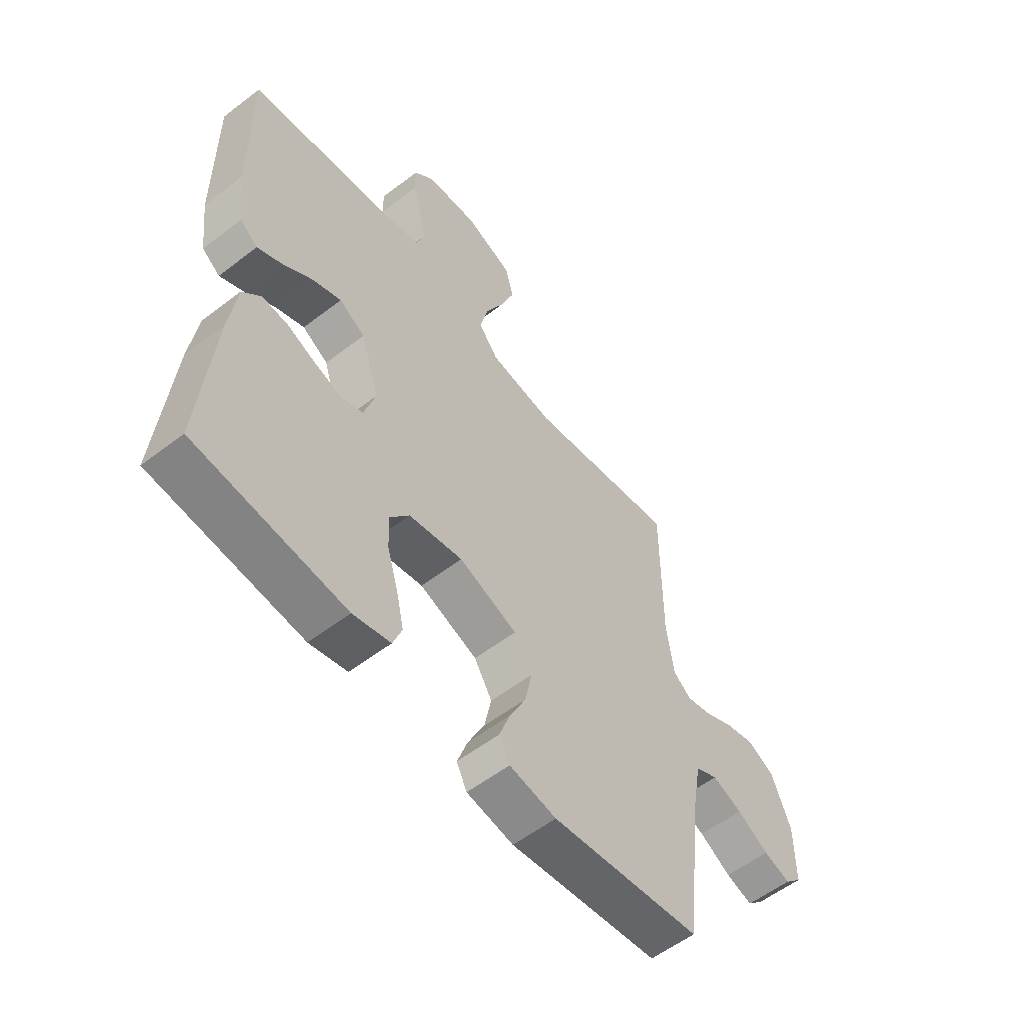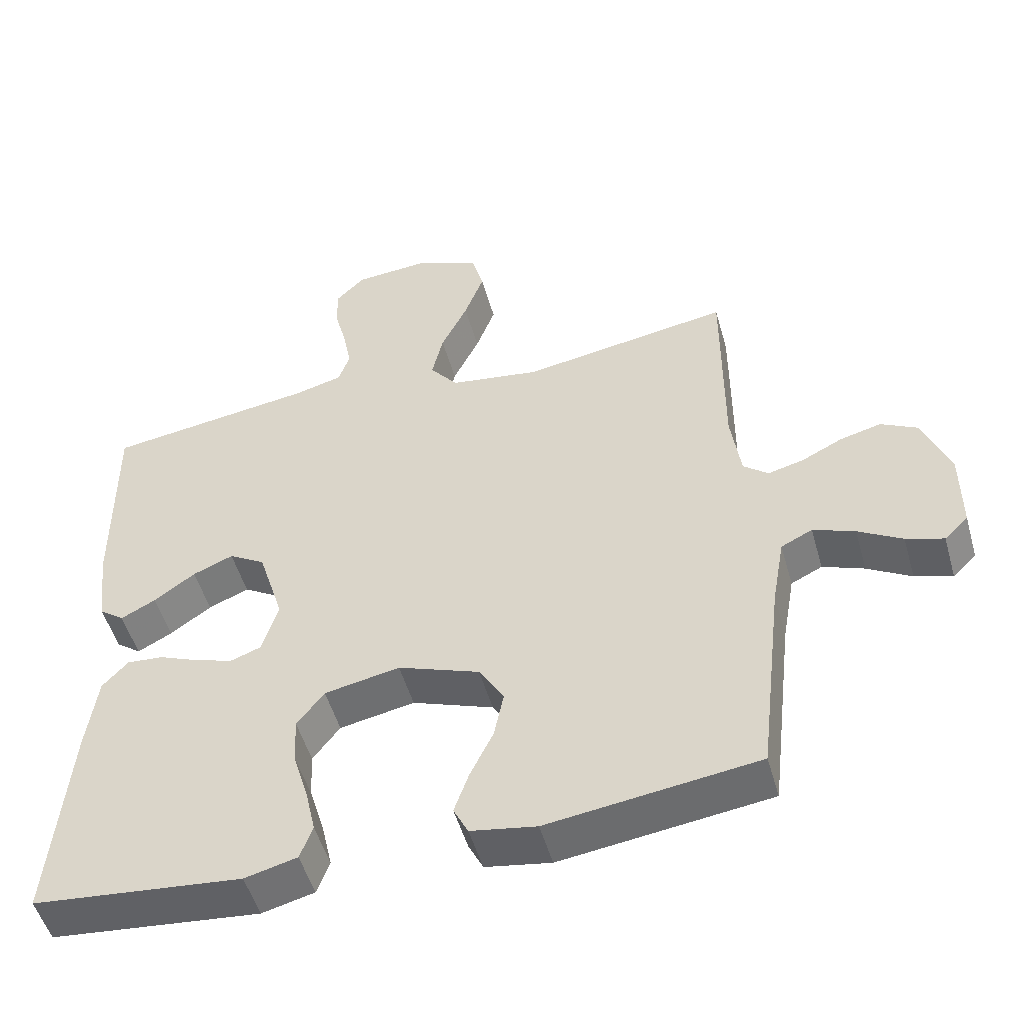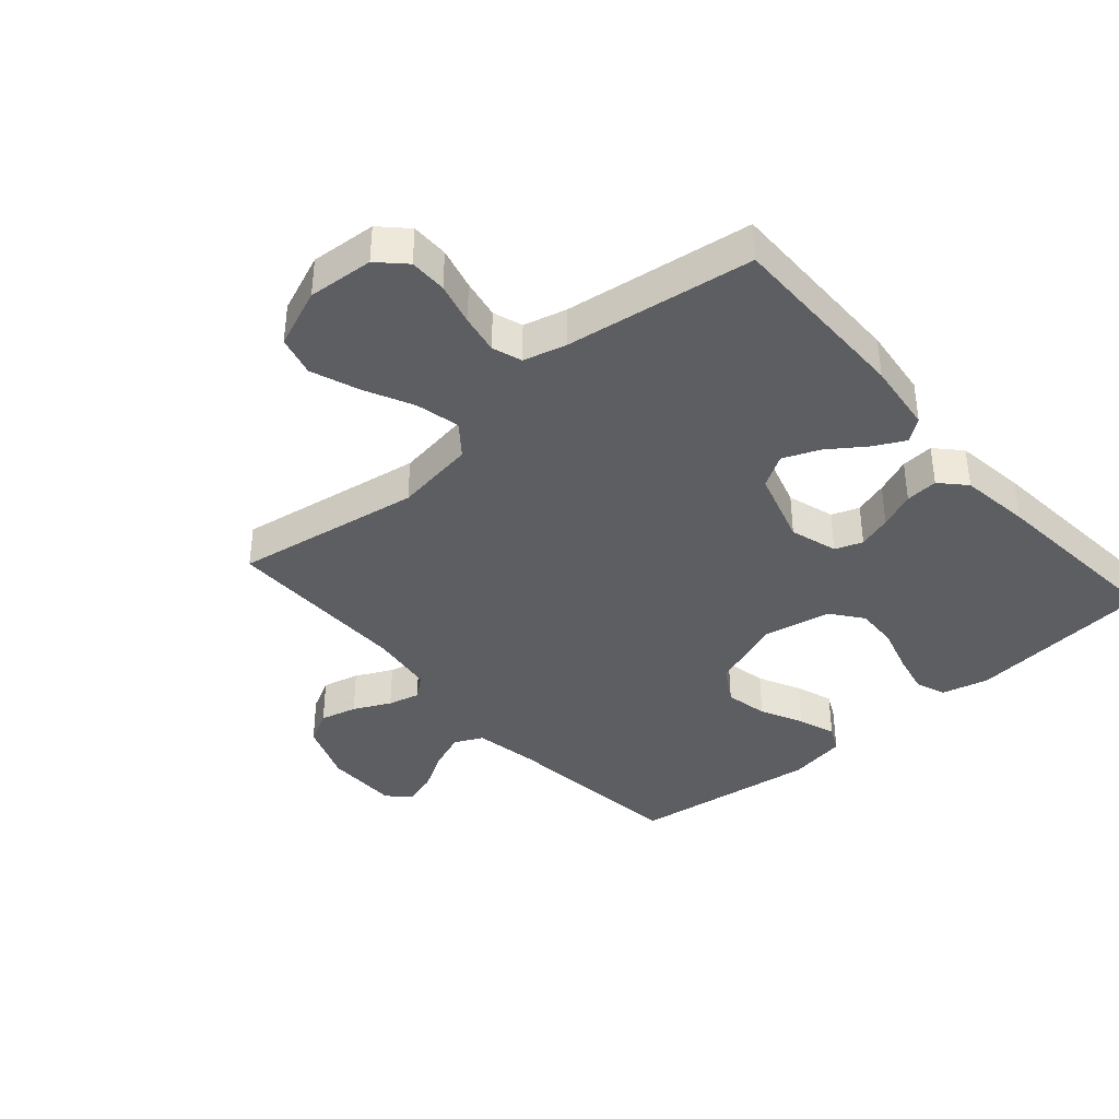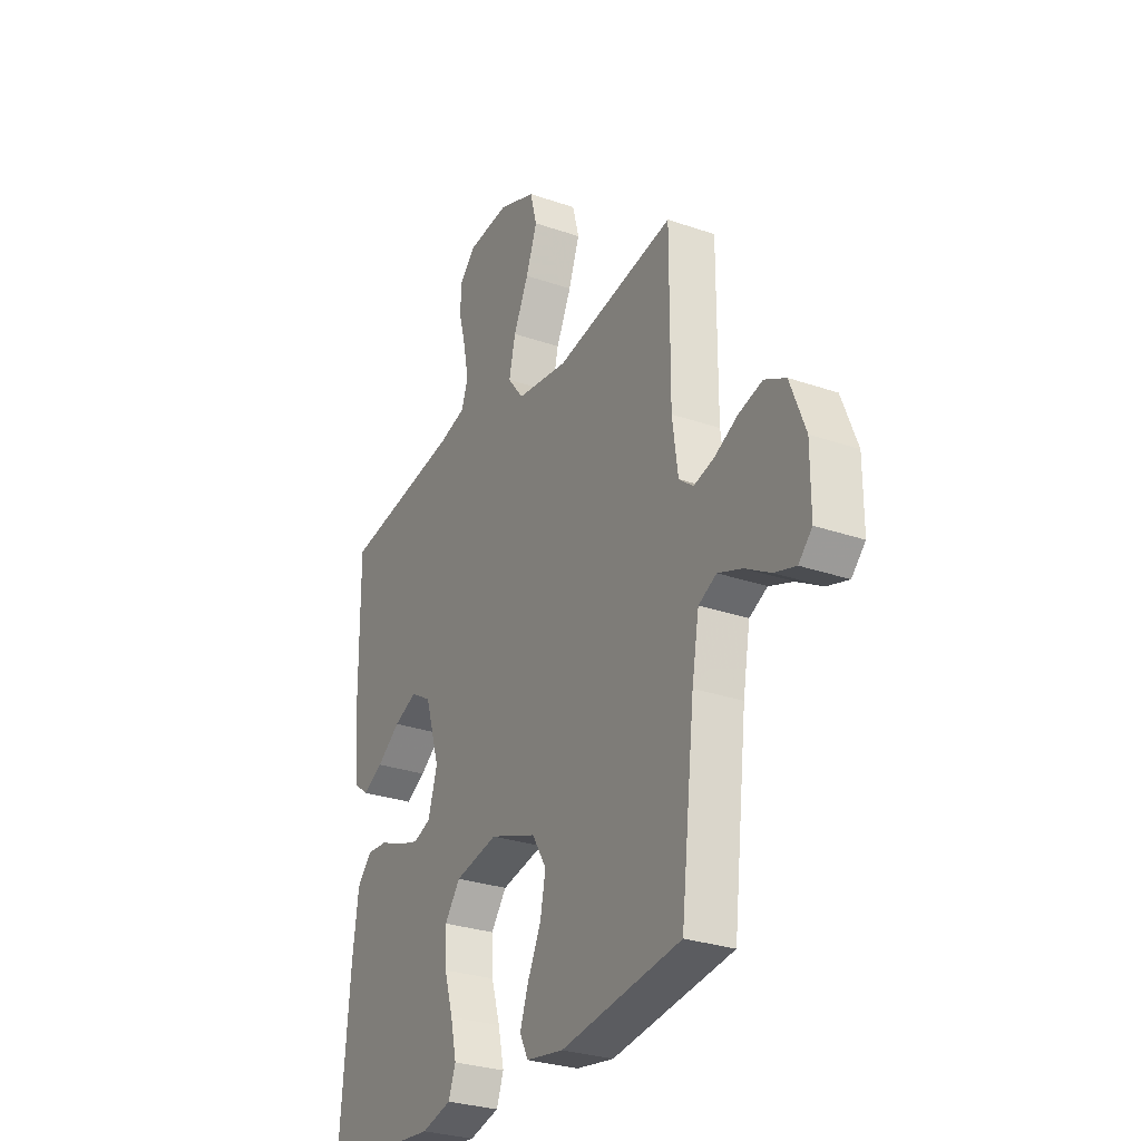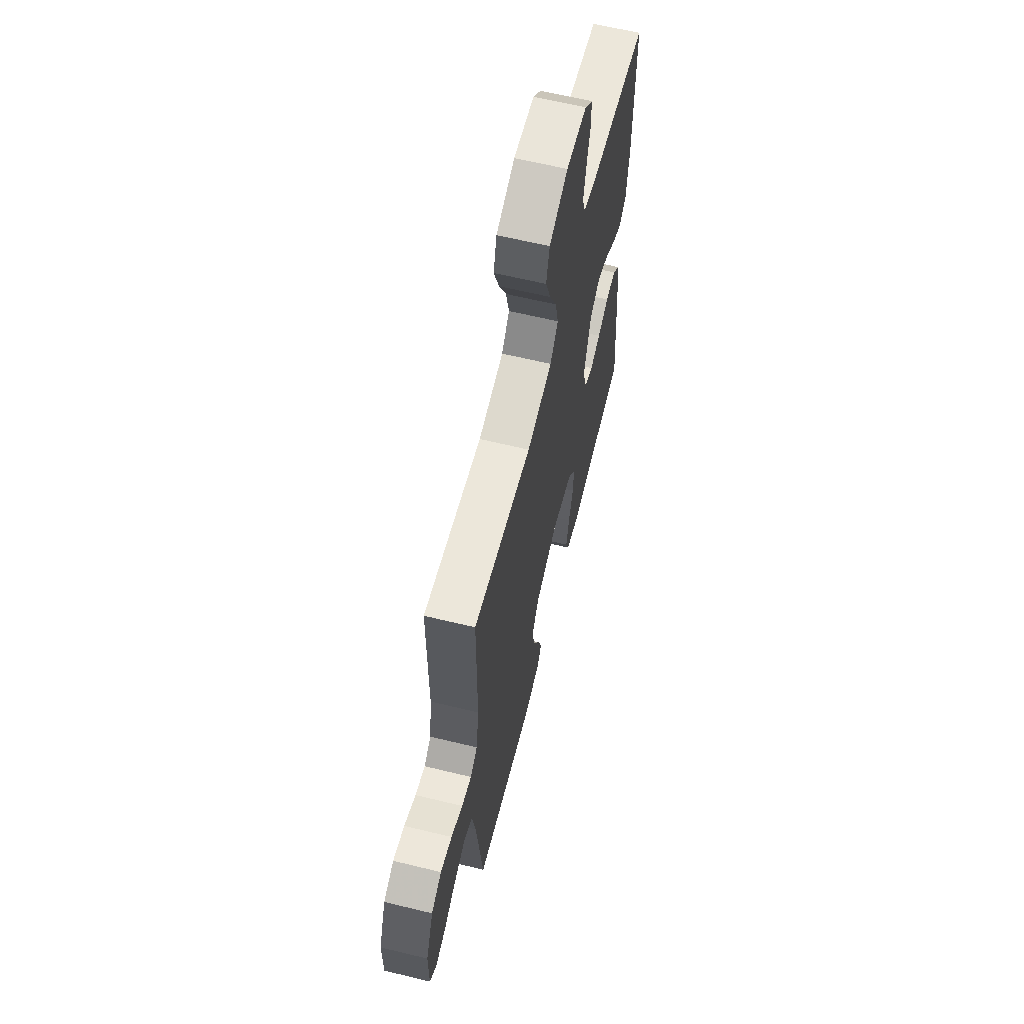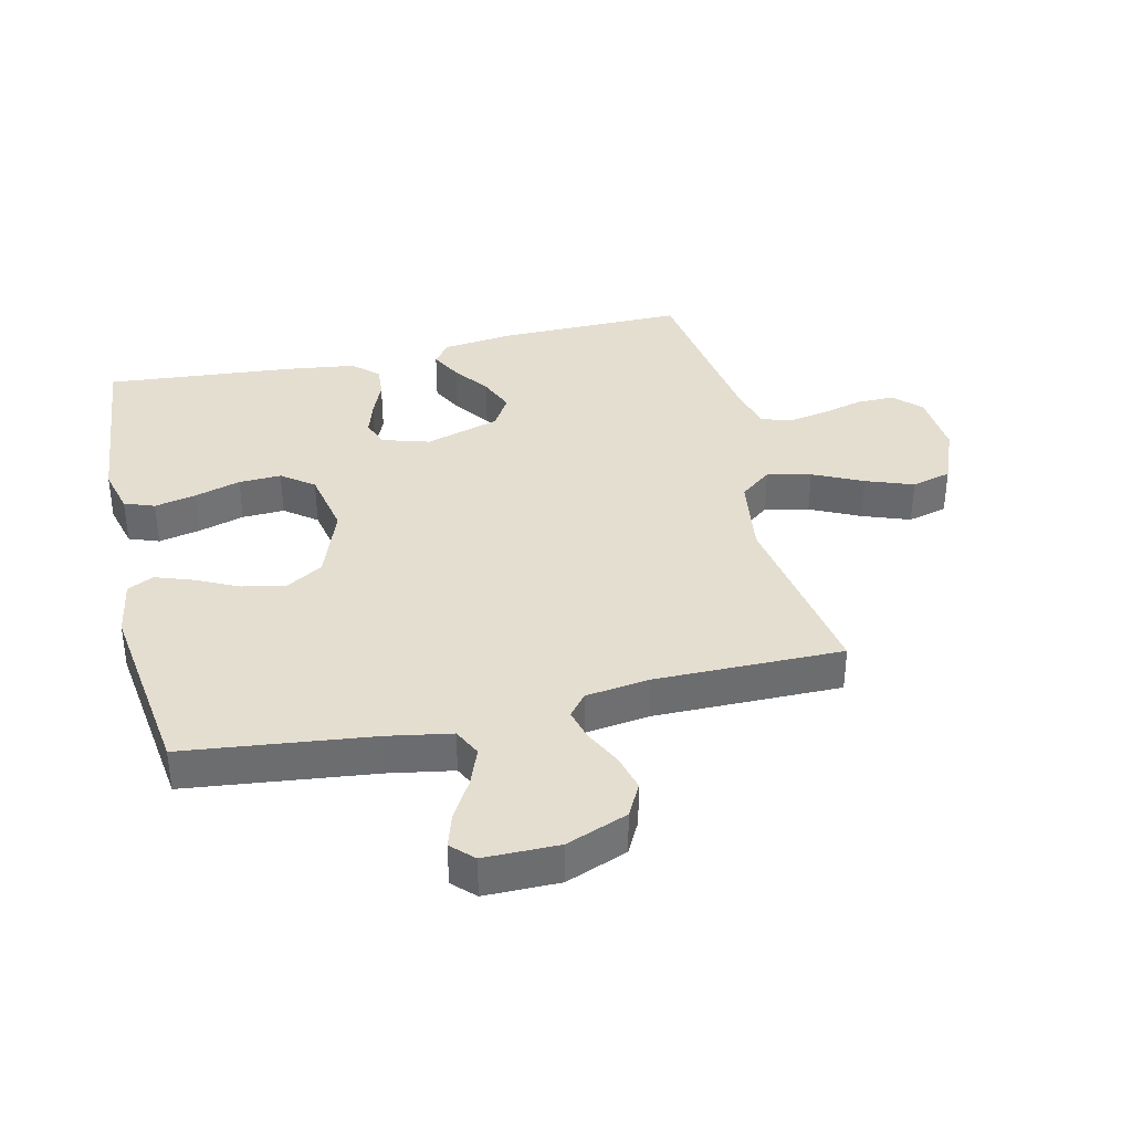
<metadata>
{"format":"obj","ext":"obj","renderer":"f3d","projection":"perspective","resolution":1024,"background":"white","views":[{"elev":-57.0,"azim":128.6,"up":"+Z"},{"elev":-51.1,"azim":-164.3,"up":"+Z"},{"elev":-38.7,"azim":41.2,"up":"+Y"},{"elev":-28.9,"azim":-117.3,"up":"+Z"},{"elev":63.3,"azim":-76.2,"up":"+Z"},{"elev":36.5,"azim":-103.1,"up":"+Y"}]}
</metadata>
<code>
v 0.5 0.07 0.5
v 0.497 0.07 0.2
v 0.483 0.07 0.086
v 0.447 0.07 0.059
v 0.397 0.07 0.085
v 0.338 0.07 0.127
v 0.28 0.07 0.151
v 0.228 0.07 0.12
v 0.191 0.07 0
v 0.214 0.07 -0.076
v 0.258 0.07 -0.092
v 0.312 0.07 -0.075
v 0.37 0.07 -0.051
v 0.422 0.07 -0.047
v 0.459 0.07 -0.087
v 0.474 0.07 -0.2
v 0.5 0.07 -0.5
v 0.2 0.07 -0.53
v 0.125 0.07 -0.511
v 0.107 0.07 -0.463
v 0.122 0.07 -0.396
v 0.144 0.07 -0.323
v 0.147 0.07 -0.255
v 0.108 0.07 -0.204
v 0 0.07 -0.183
v -0.117 0.07 -0.226
v -0.153 0.07 -0.285
v -0.139 0.07 -0.354
v -0.106 0.07 -0.422
v -0.085 0.07 -0.482
v -0.106 0.07 -0.524
v -0.2 0.07 -0.54
v -0.5 0.07 -0.5
v -0.535 0.07 -0.2
v -0.553 0.07 -0.098
v -0.598 0.07 -0.076
v -0.658 0.07 -0.099
v -0.721 0.07 -0.136
v -0.775 0.07 -0.153
v -0.809 0.07 -0.119
v -0.809 0.07 0
v -0.771 0.07 0.098
v -0.718 0.07 0.126
v -0.659 0.07 0.111
v -0.6 0.07 0.082
v -0.549 0.07 0.069
v -0.513 0.07 0.098
v -0.499 0.07 0.2
v -0.5 0.07 0.5
v -0.2 0.07 0.451
v -0.07 0.07 0.47
v -0.03 0.07 0.521
v -0.046 0.07 0.591
v -0.084 0.07 0.67
v -0.112 0.07 0.746
v -0.095 0.07 0.81
v 0 0.07 0.848
v 0.105 0.07 0.84
v 0.146 0.07 0.799
v 0.146 0.07 0.739
v 0.128 0.07 0.671
v 0.116 0.07 0.608
v 0.132 0.07 0.561
v 0.2 0.07 0.543
v 0.5 0 0.5
v 0.497 0 0.2
v 0.483 0 0.086
v 0.447 0 0.059
v 0.397 0 0.085
v 0.338 0 0.127
v 0.28 0 0.151
v 0.228 0 0.12
v 0.191 0 0
v 0.214 0 -0.076
v 0.258 0 -0.092
v 0.312 0 -0.075
v 0.37 0 -0.051
v 0.422 0 -0.047
v 0.459 0 -0.087
v 0.474 0 -0.2
v 0.5 0 -0.5
v 0.2 0 -0.53
v 0.125 0 -0.511
v 0.107 0 -0.463
v 0.122 0 -0.396
v 0.144 0 -0.323
v 0.147 0 -0.255
v 0.108 0 -0.204
v 0 0 -0.183
v -0.117 0 -0.226
v -0.153 0 -0.285
v -0.139 0 -0.354
v -0.106 0 -0.422
v -0.085 0 -0.482
v -0.106 0 -0.524
v -0.2 0 -0.54
v -0.5 0 -0.5
v -0.535 0 -0.2
v -0.553 0 -0.098
v -0.598 0 -0.076
v -0.658 0 -0.099
v -0.721 0 -0.136
v -0.775 0 -0.153
v -0.809 0 -0.119
v -0.809 0 0
v -0.771 0 0.098
v -0.718 0 0.126
v -0.659 0 0.111
v -0.6 0 0.082
v -0.549 0 0.069
v -0.513 0 0.098
v -0.499 0 0.2
v -0.5 0 0.5
v -0.2 0 0.451
v -0.07 0 0.47
v -0.03 0 0.521
v -0.046 0 0.591
v -0.084 0 0.67
v -0.112 0 0.746
v -0.095 0 0.81
v 0 0 0.848
v 0.105 0 0.84
v 0.146 0 0.799
v 0.146 0 0.739
v 0.128 0 0.671
v 0.116 0 0.608
v 0.132 0 0.561
v 0.2 0 0.543
f 58 59 60 61
f 58 61 62
f 57 58 62
f 56 57 62 63
f 53 54 55 56
f 52 53 56 63
f 48 49 50
f 47 48 50 51
f 42 43 44 45
f 42 45 46
f 41 42 46
f 40 41 46
f 37 38 39 40
f 36 37 40 46
f 35 36 46 47
f 31 32 33 34
f 28 29 30 31
f 27 28 31 34
f 26 27 34 35
f 19 20 21 22
f 17 18 19 22
f 17 22 23
f 16 17 23 24
f 12 13 14 15
f 11 12 15 16
f 10 11 16 24
f 3 4 5 6
f 3 6 7
f 64 1 2 3
f 64 3 7
f 51 52 63 64
f 51 64 7 8
f 47 51 8 9
f 25 26 35 47
f 24 25 47
f 9 10 24 47
f 125 124 123 122
f 126 125 122
f 126 122 121
f 127 126 121 120
f 120 119 118 117
f 127 120 117 116
f 114 113 112
f 115 114 112 111
f 109 108 107 106
f 110 109 106
f 110 106 105
f 110 105 104
f 104 103 102 101
f 110 104 101 100
f 111 110 100 99
f 98 97 96 95
f 95 94 93 92
f 98 95 92 91
f 99 98 91 90
f 86 85 84 83
f 86 83 82 81
f 87 86 81
f 88 87 81 80
f 79 78 77 76
f 80 79 76 75
f 88 80 75 74
f 70 69 68 67
f 71 70 67
f 67 66 65 128
f 71 67 128
f 128 127 116 115
f 72 71 128 115
f 73 72 115 111
f 111 99 90 89
f 111 89 88
f 111 88 74 73
f 1 65 66 2
f 2 66 67 3
f 3 67 68 4
f 4 68 69 5
f 5 69 70 6
f 6 70 71 7
f 7 71 72 8
f 8 72 73 9
f 9 73 74 10
f 10 74 75 11
f 11 75 76 12
f 12 76 77 13
f 13 77 78 14
f 14 78 79 15
f 15 79 80 16
f 16 80 81 17
f 17 81 82 18
f 18 82 83 19
f 19 83 84 20
f 20 84 85 21
f 21 85 86 22
f 22 86 87 23
f 23 87 88 24
f 24 88 89 25
f 25 89 90 26
f 26 90 91 27
f 27 91 92 28
f 28 92 93 29
f 29 93 94 30
f 30 94 95 31
f 31 95 96 32
f 32 96 97 33
f 33 97 98 34
f 34 98 99 35
f 35 99 100 36
f 36 100 101 37
f 37 101 102 38
f 38 102 103 39
f 39 103 104 40
f 40 104 105 41
f 41 105 106 42
f 42 106 107 43
f 43 107 108 44
f 44 108 109 45
f 45 109 110 46
f 46 110 111 47
f 47 111 112 48
f 48 112 113 49
f 49 113 114 50
f 50 114 115 51
f 51 115 116 52
f 52 116 117 53
f 53 117 118 54
f 54 118 119 55
f 55 119 120 56
f 56 120 121 57
f 57 121 122 58
f 58 122 123 59
f 59 123 124 60
f 60 124 125 61
f 61 125 126 62
f 62 126 127 63
f 63 127 128 64
f 64 128 65 1

</code>
